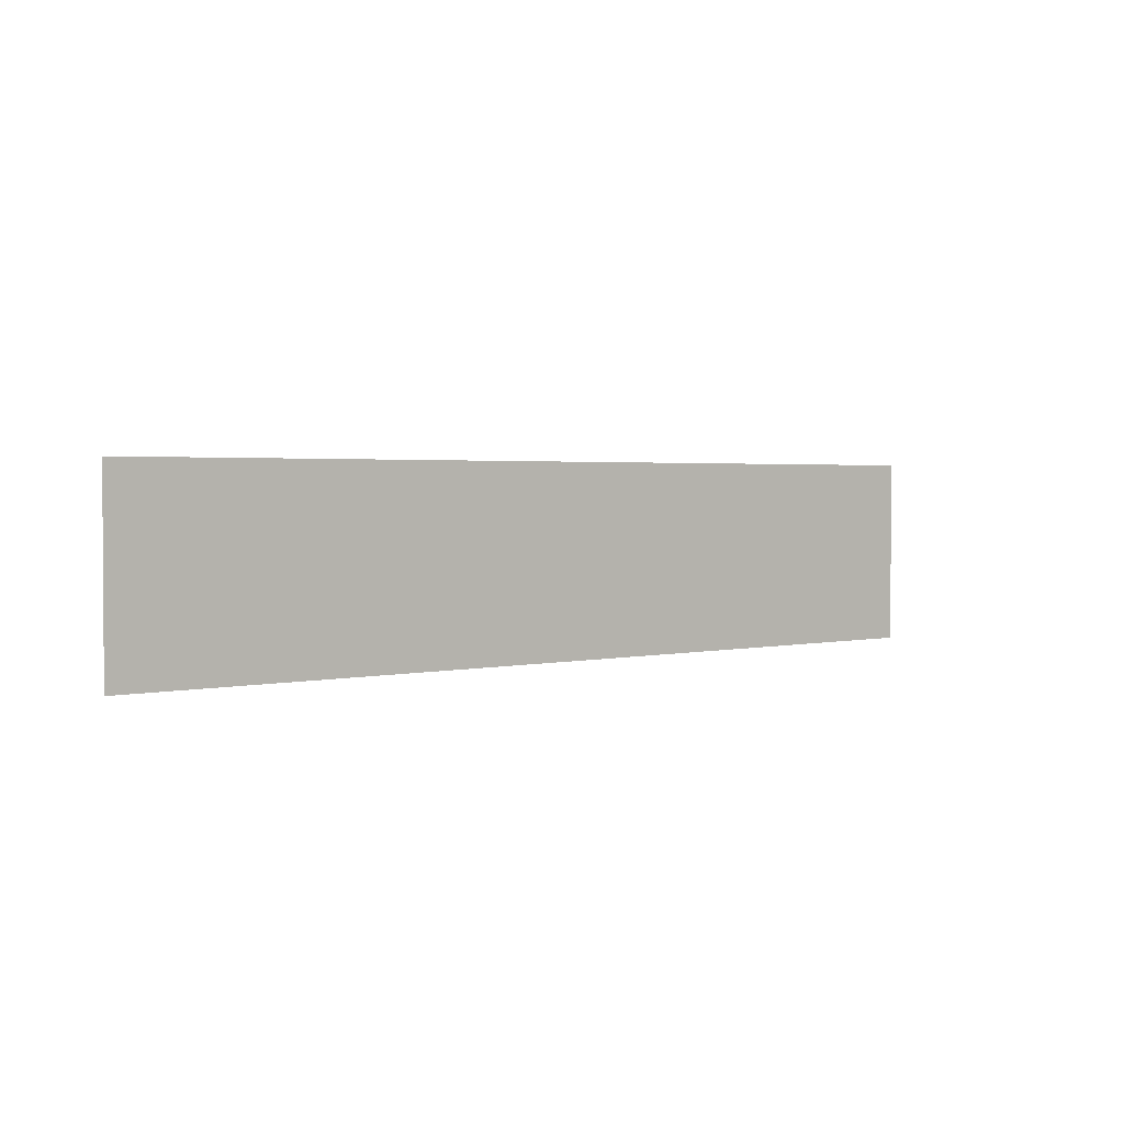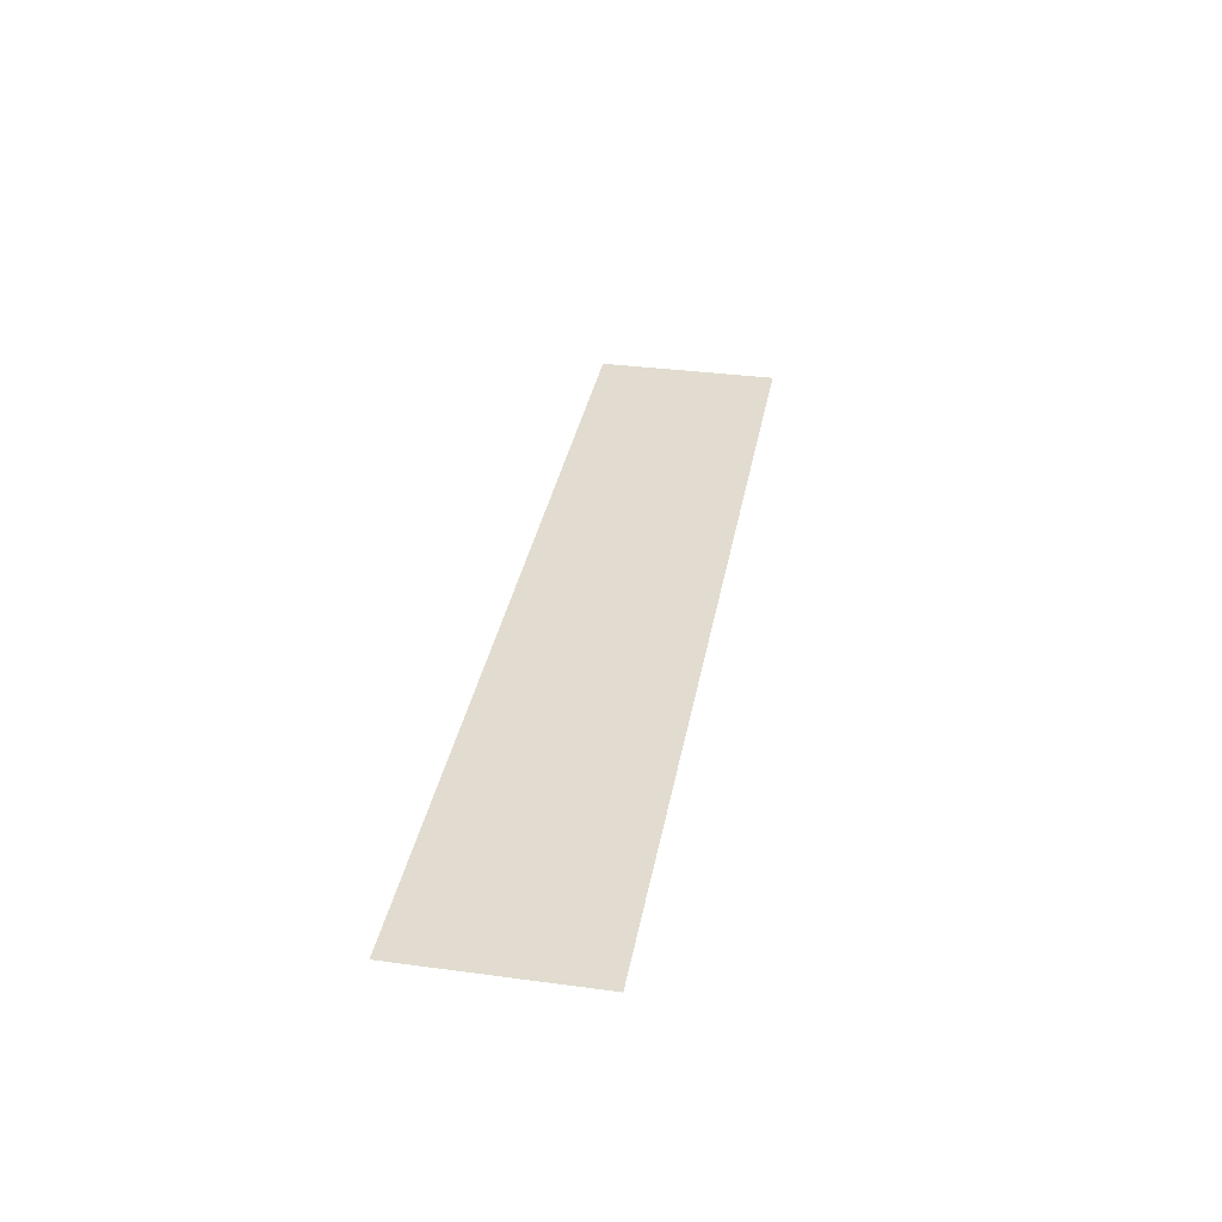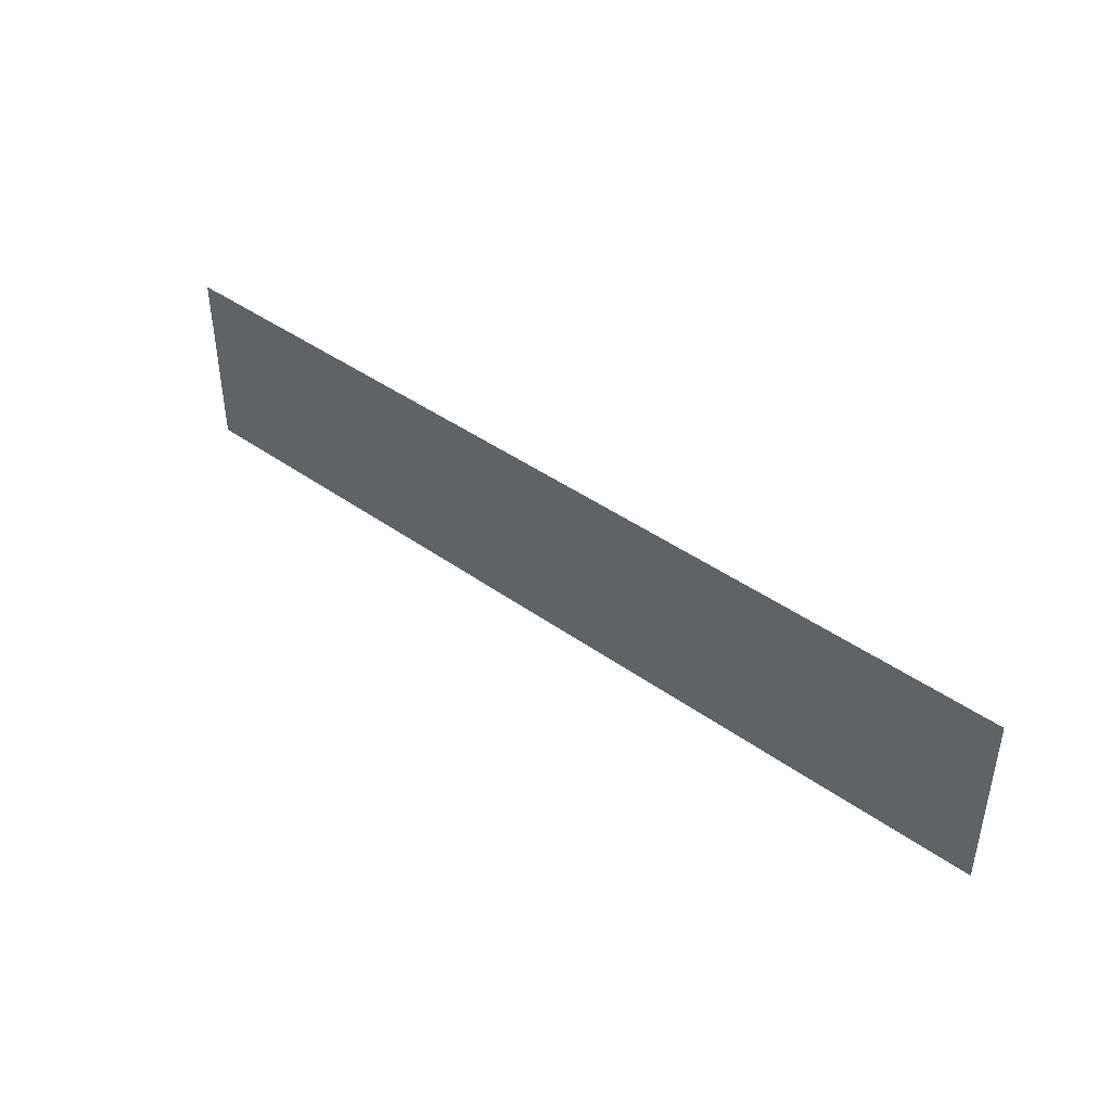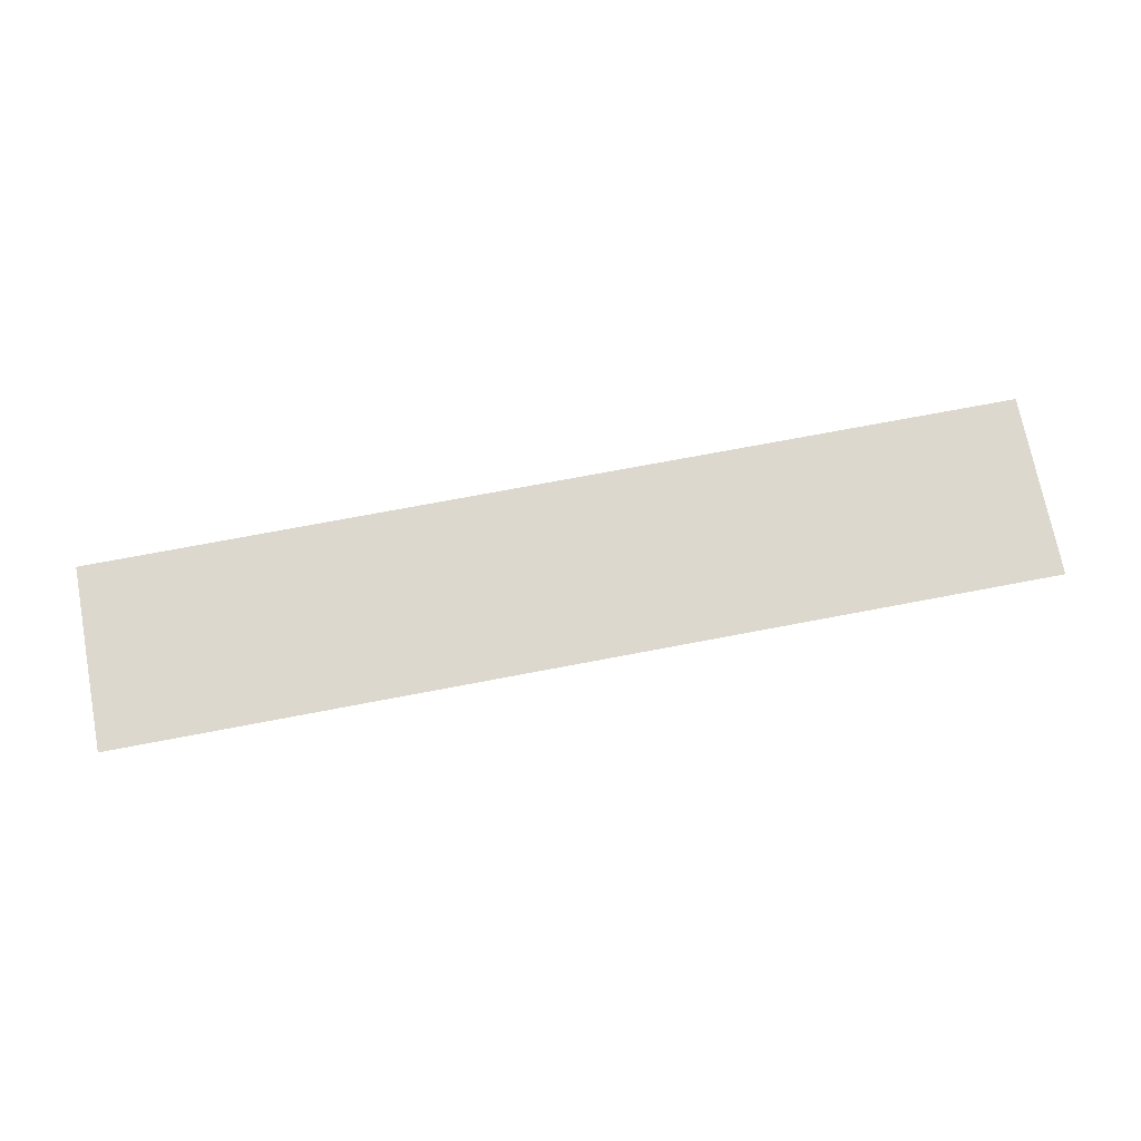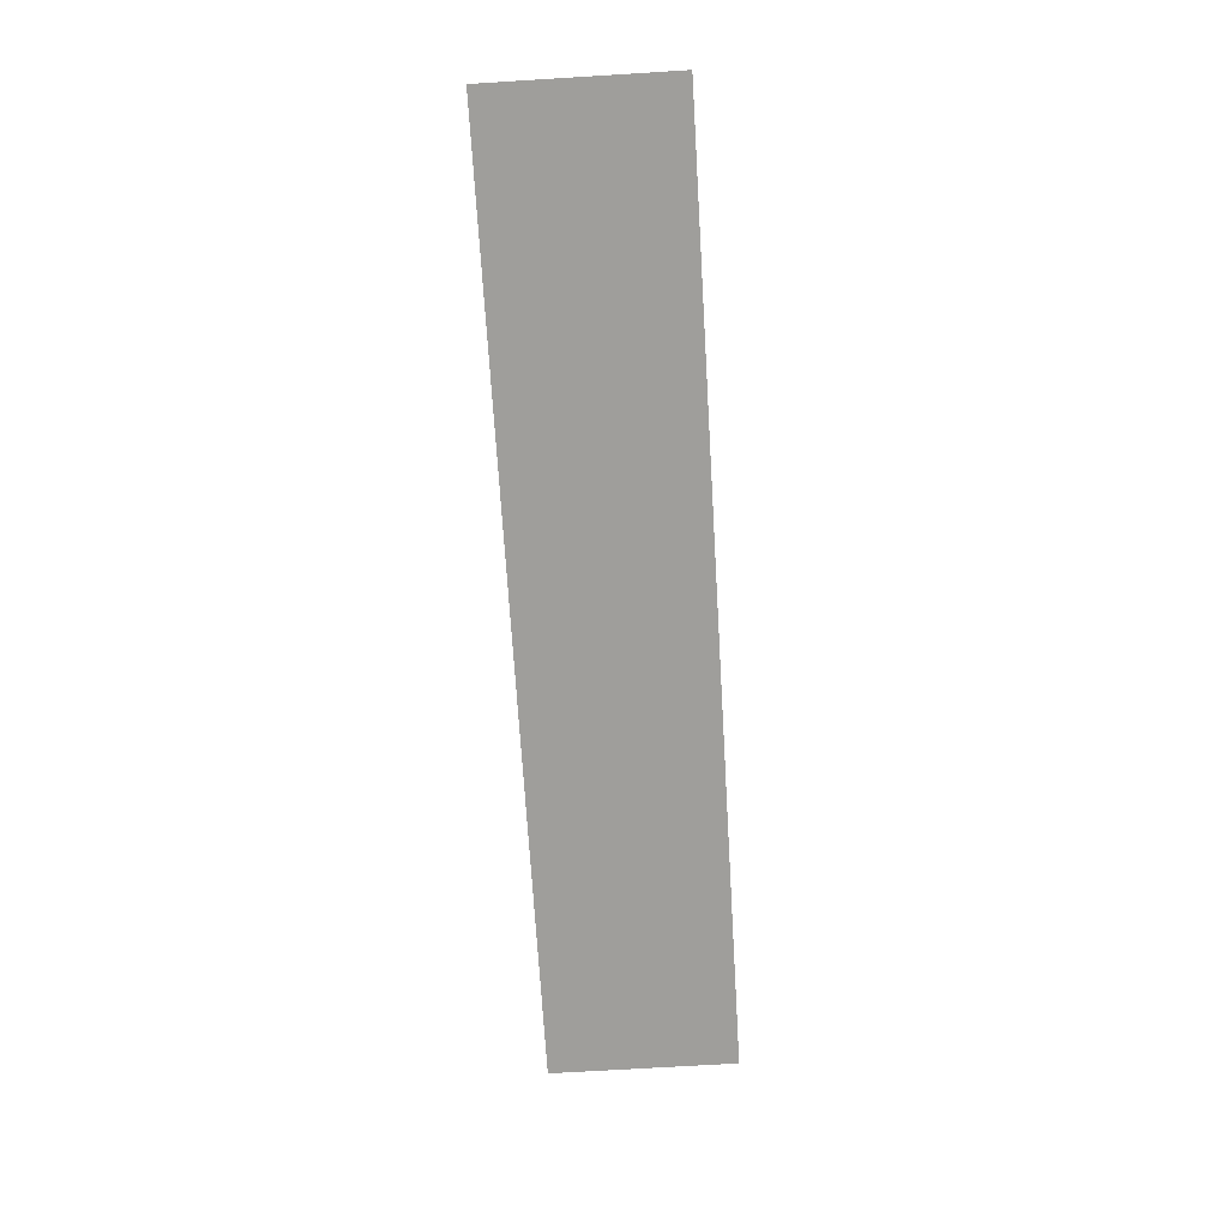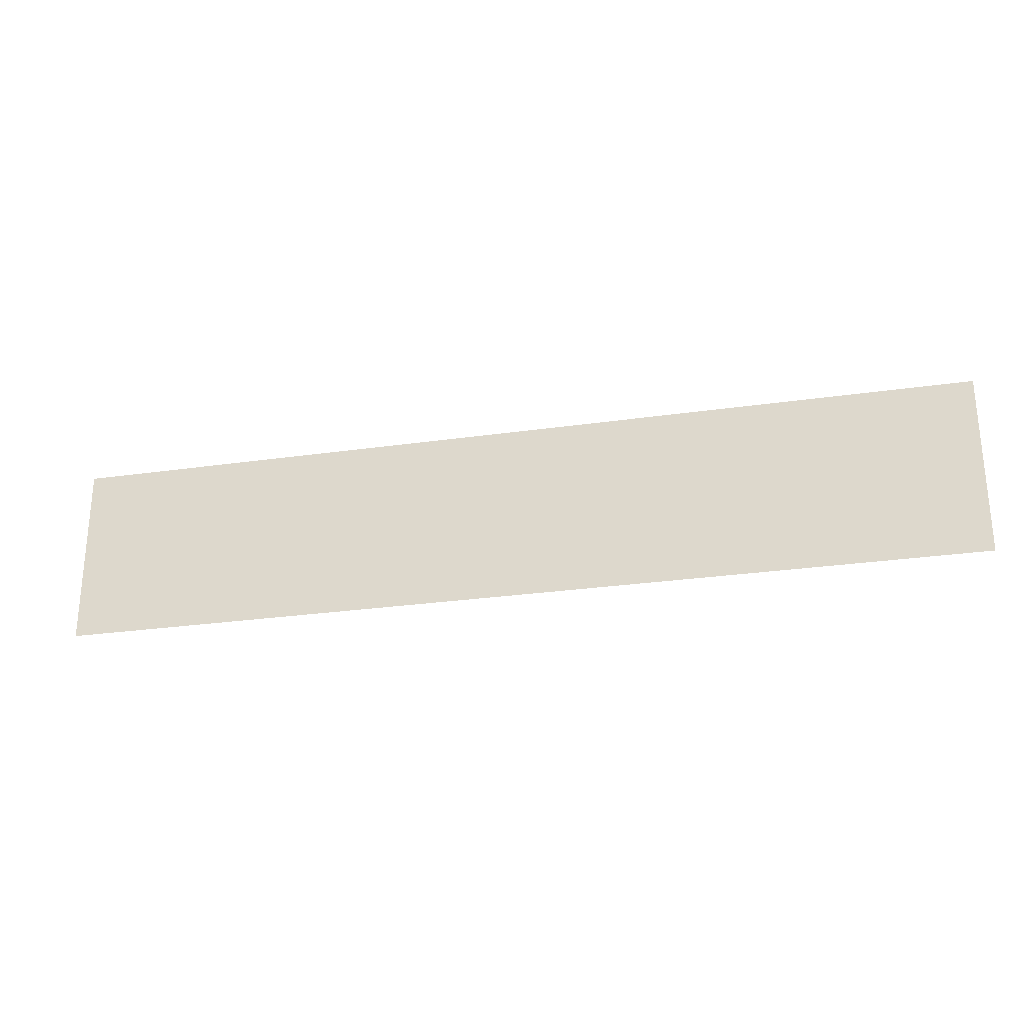
<metadata>
{"format":"obj","ext":"obj","renderer":"f3d","projection":"perspective","resolution":1024,"background":"white","views":[{"elev":2.1,"azim":-40.6,"up":"+Z"},{"elev":34.5,"azim":-79.8,"up":"+Y"},{"elev":42.4,"azim":-139.4,"up":"+Z"},{"elev":72.1,"azim":169.2,"up":"+Y"},{"elev":-70.8,"azim":93.5,"up":"+Y"},{"elev":-26.8,"azim":-167.2,"up":"+Z"}]}
</metadata>
<code>
v 5.844 -0 1.162
v 5.844 0 -1.162
v -5.844 0 -1.162
v -5.844 -0 1.162
f 1 2 3
f 4 1 3

</code>
